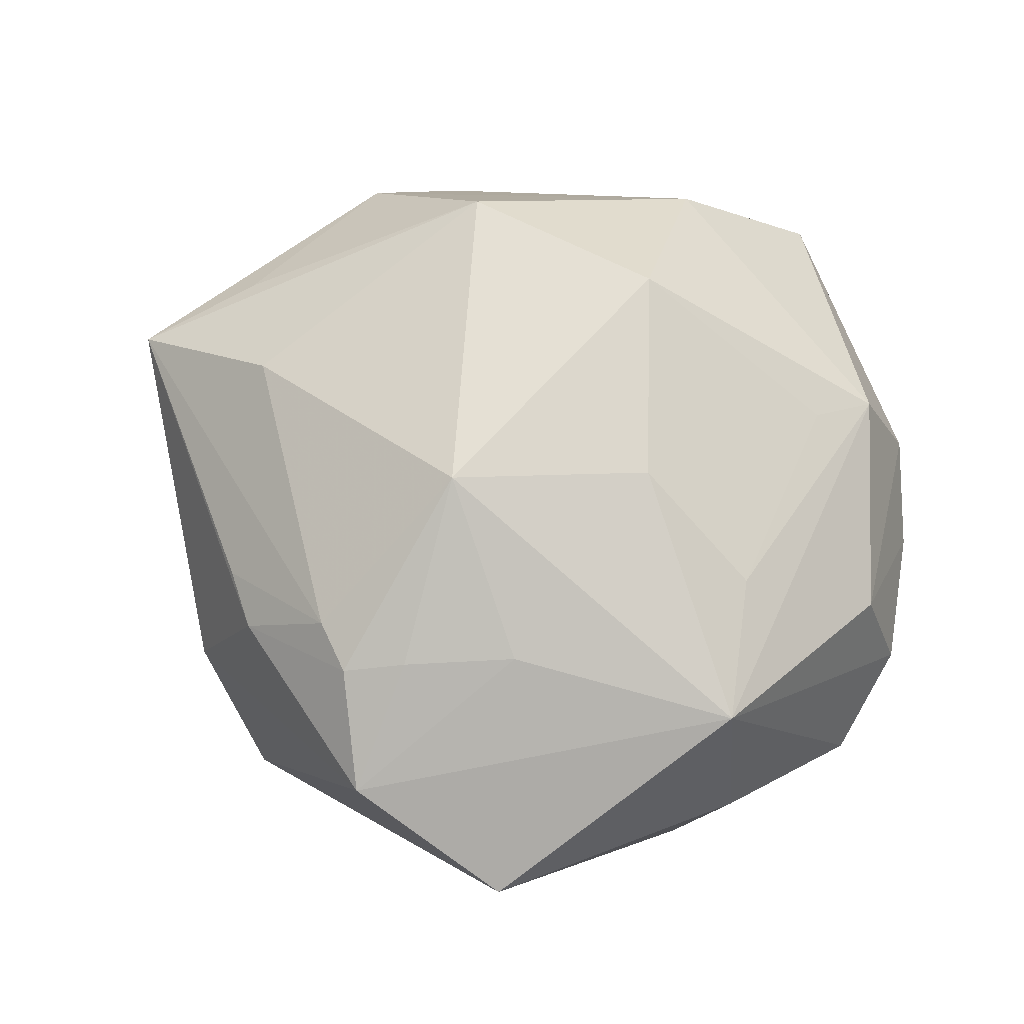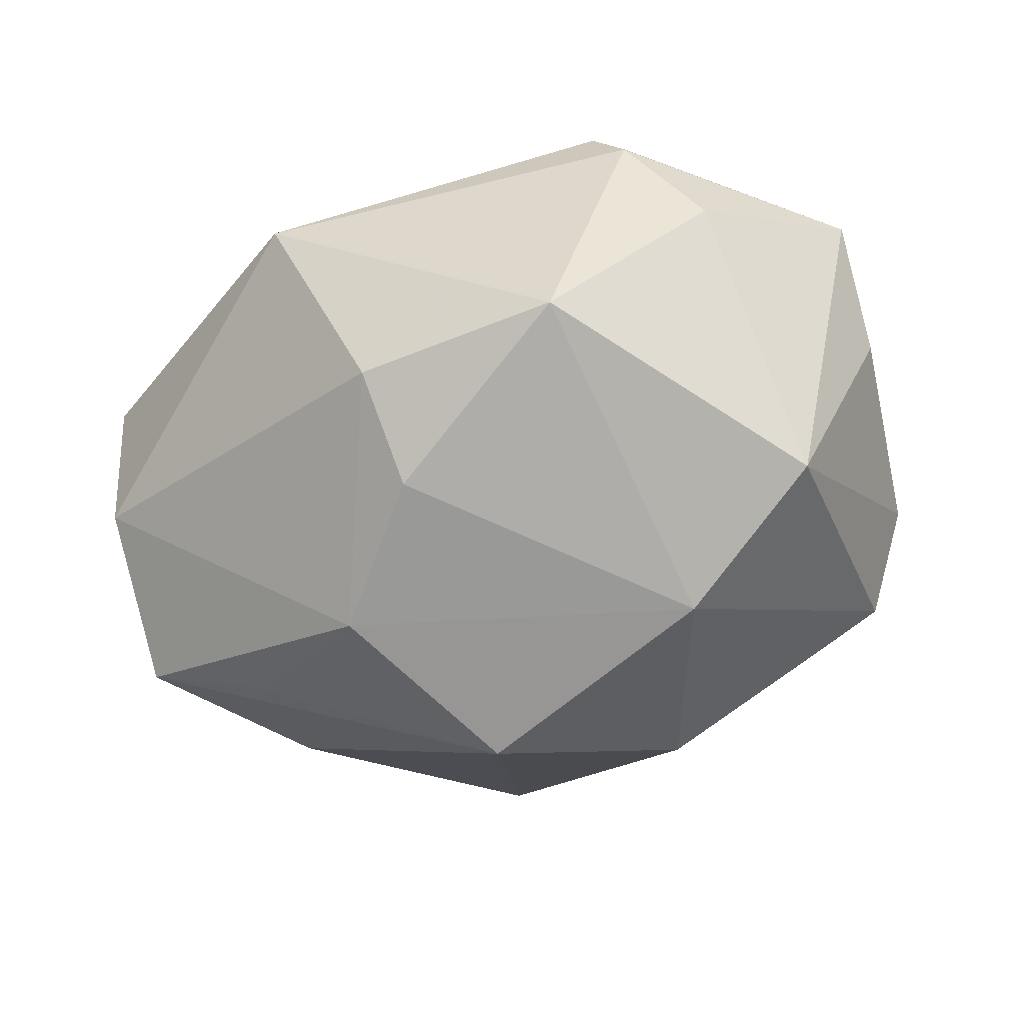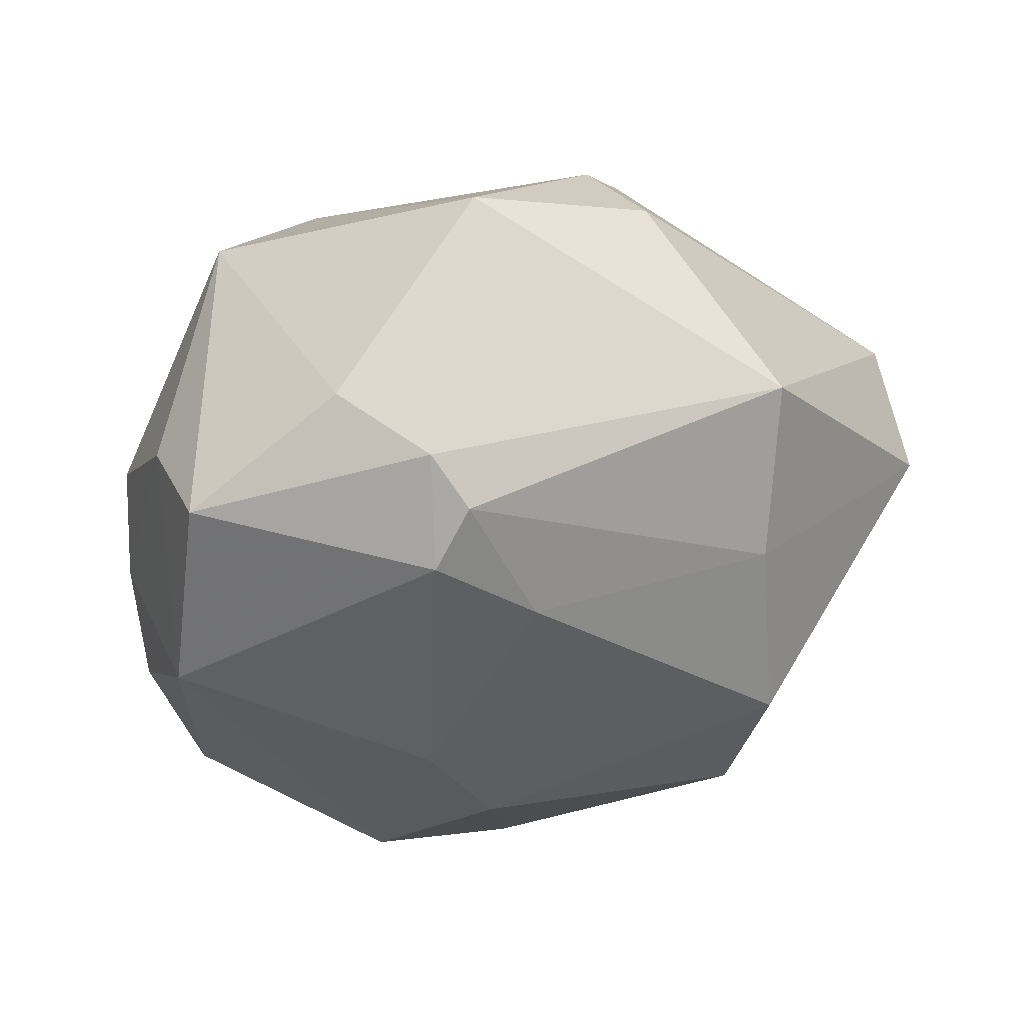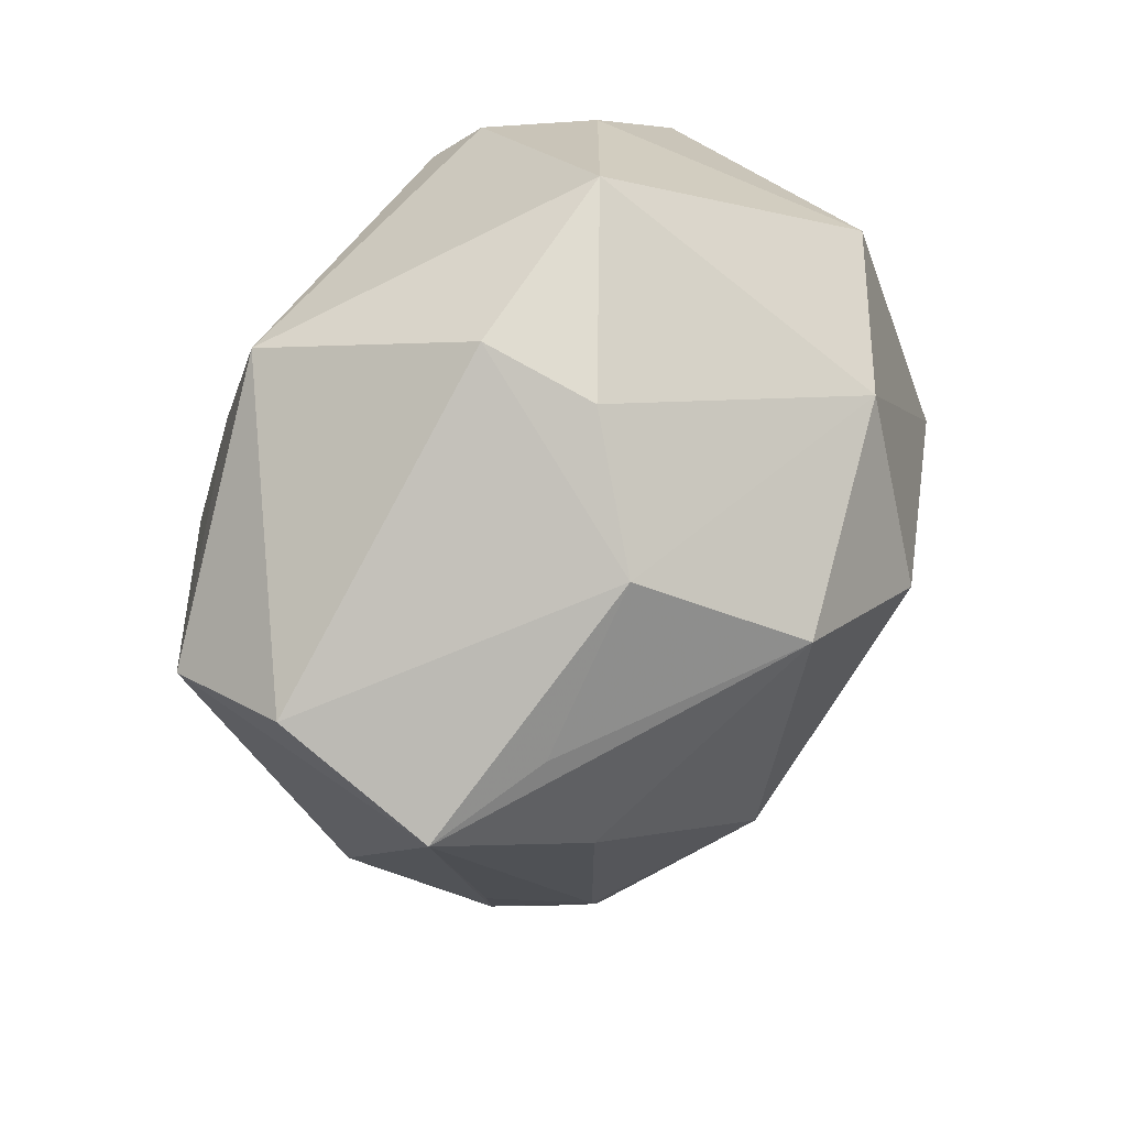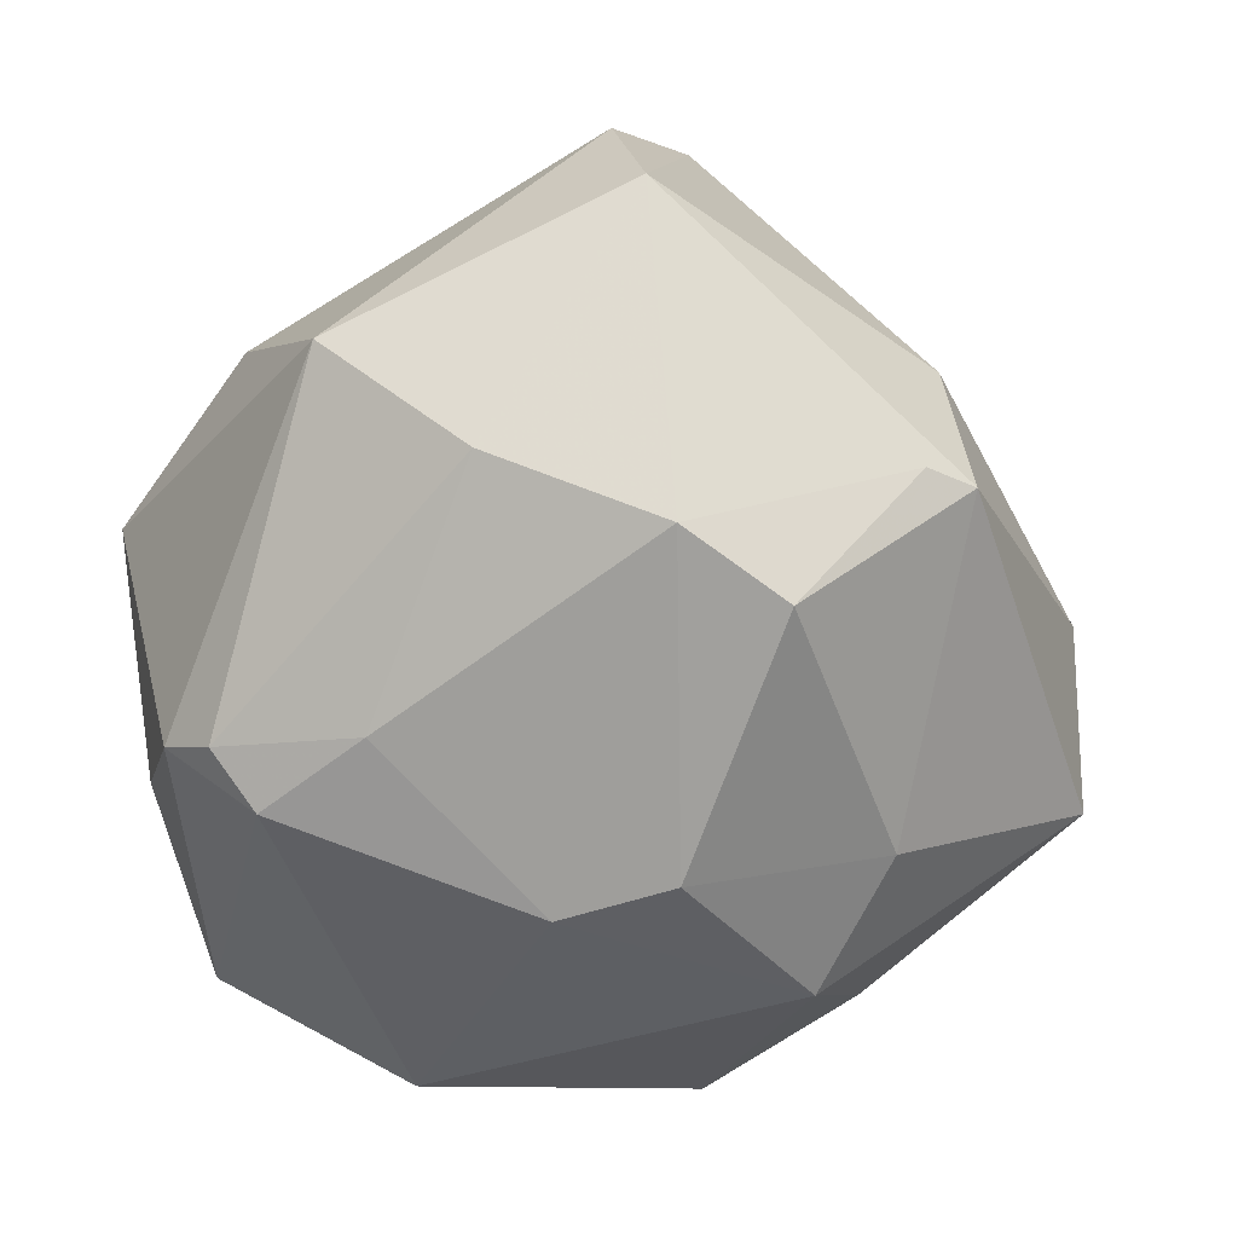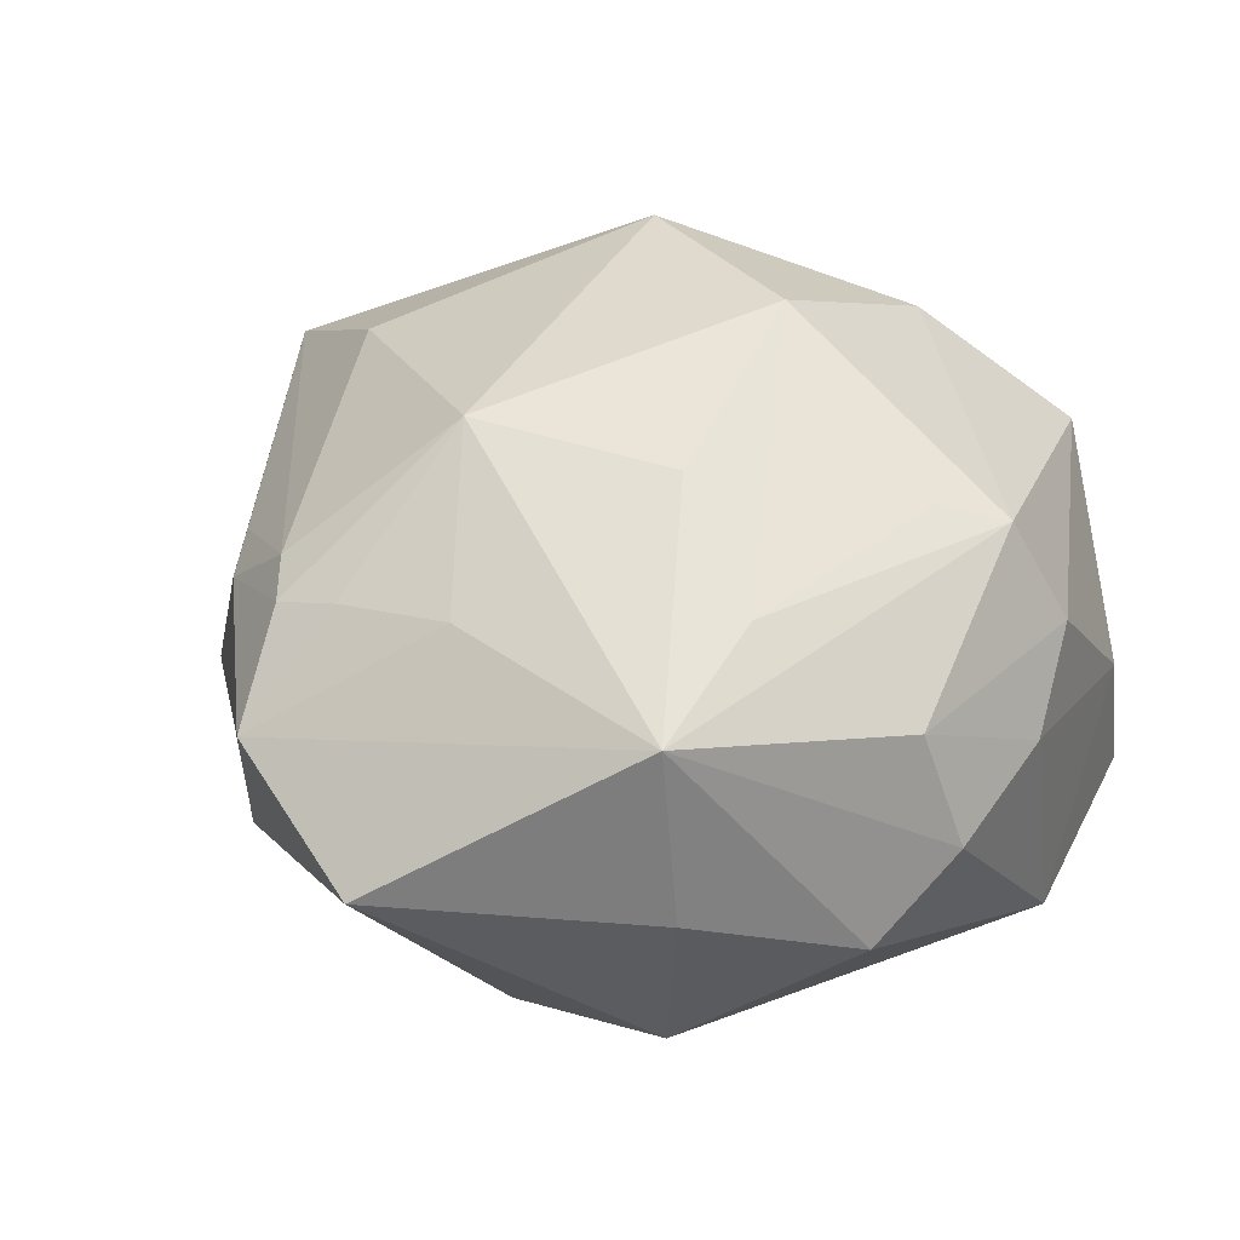
<metadata>
{"format":"obj","ext":"obj","renderer":"f3d","projection":"perspective","resolution":1024,"background":"white","views":[{"elev":51.2,"azim":9.9,"up":"+Z"},{"elev":62.8,"azim":-7.6,"up":"+Y"},{"elev":48.0,"azim":163.2,"up":"+Y"},{"elev":41.9,"azim":-51.8,"up":"+Y"},{"elev":-74.3,"azim":-104.4,"up":"+Z"},{"elev":29.7,"azim":36.6,"up":"+Z"}]}
</metadata>
<code>
v -0.03035 -0.03431 0.01203
v 0.04217 0.03053 -0.01611
v 0.01673 0.02988 -0.03252
v 0.04521 -0.0179 0.0122
v 0.03548 -0.001367 0.02741
v 0.01491 0.04092 -0.02481
v 0.01188 -0.01281 -0.03759
v 0.0241 -0.03078 -0.02632
v -0.009971 0.01329 0.04249
v 0.01295 0.004649 0.04154
v 0.01495 0.02803 0.03307
v -0.02965 0.03574 -0.02157
v -0.01986 -0.03774 0.01965
v 0.04662 0.007469 0.01385
v -0.03867 0.008127 0.02758
v -0.02099 0.04388 0.004755
v -0.01618 -0.04272 0.01758
v -0.03896 -0.02851 -0.003442
v 0.01188 0.0362 -0.03001
v 0.0469 0.006975 -0.02103
v -0.03344 -0.007607 0.03023
v 0.01921 -0.001399 -0.0361
v 0.001396 0.05271 0.003497
v 0.006936 -0.03475 -0.02636
v 0.003961 -0.03955 0.02051
v -0.01286 -0.05296 0.007904
v -0.05295 0.007356 -0.01426
v -0.02454 -0.002852 -0.03915
v 0.005265 -0.0581 -0.001865
v 0.04177 0.003369 0.02543
v -0.05175 0.00178 0.02166
v 0.00529 0.0211 -0.03494
v -0.03119 -0.03307 -0.02012
v -0.03247 -0.02698 -0.02273
v -0.0337 -0.02823 0.01422
v 0.02315 0.04229 -0.01351
v 0.0436 0.02552 -0.001138
v -0.0546 0.01144 0.002939
v 0.02969 -0.02509 0.0229
v 0.01642 -0.01811 0.03218
v 0.03008 0.03696 0.02042
v -0.008902 -0.04177 0.01934
v -0.02511 0.01775 -0.03167
v -0.02603 0.02623 0.02902
v 0.03131 -0.03925 -0.004354
v 0.04433 -0.0244 -0.01003
v -0.006132 -0.02451 0.03416
v 0.04895 -0.0009926 0.004465
v -0.01934 -0.01586 -0.03915
v 0.04907 -0.0156 -0.0007706
v -0.01775 0.03977 0.01802
v 0.03025 -0.04053 0.01613
f 16 23 12
f 9 31 21
f 21 47 9
f 12 23 6
f 2 3 6
f 20 3 2
f 23 16 51
f 2 41 37
f 37 20 2
f 9 47 10
f 47 40 10
f 47 21 13
f 13 21 31
f 52 40 47
f 52 26 29
f 12 6 19
f 19 6 3
f 3 32 19
f 2 6 36
f 36 6 23
f 36 41 2
f 23 41 36
f 7 24 49
f 8 20 46
f 8 24 7
f 29 24 8
f 3 20 22
f 22 32 3
f 22 8 7
f 20 8 22
f 46 20 50
f 50 52 46
f 43 27 12
f 12 19 43
f 43 19 32
f 38 16 12
f 12 27 38
f 38 27 31
f 44 38 31
f 44 51 16
f 16 38 44
f 30 41 11
f 11 10 30
f 9 10 11
f 11 44 9
f 51 44 11
f 11 41 23
f 23 51 11
f 30 10 5
f 47 13 17
f 26 17 1
f 1 17 13
f 45 52 29
f 46 52 45
f 29 8 45
f 45 8 46
f 25 52 47
f 26 52 25
f 7 49 28
f 28 22 7
f 32 22 28
f 28 43 32
f 27 43 28
f 27 28 34
f 34 28 49
f 33 24 29
f 33 49 24
f 33 34 49
f 29 26 33
f 27 34 33
f 30 52 4
f 52 50 4
f 14 41 30
f 14 37 41
f 30 4 14
f 15 31 9
f 9 44 15
f 15 44 31
f 40 52 39
f 39 10 40
f 39 5 10
f 39 52 30
f 30 5 39
f 35 13 31
f 31 1 35
f 35 1 13
f 42 17 26
f 26 25 42
f 47 17 42
f 42 25 47
f 27 33 18
f 31 27 18
f 26 1 18
f 18 33 26
f 18 1 31
f 48 4 50
f 48 14 4
f 48 50 20
f 20 37 48
f 37 14 48

</code>
